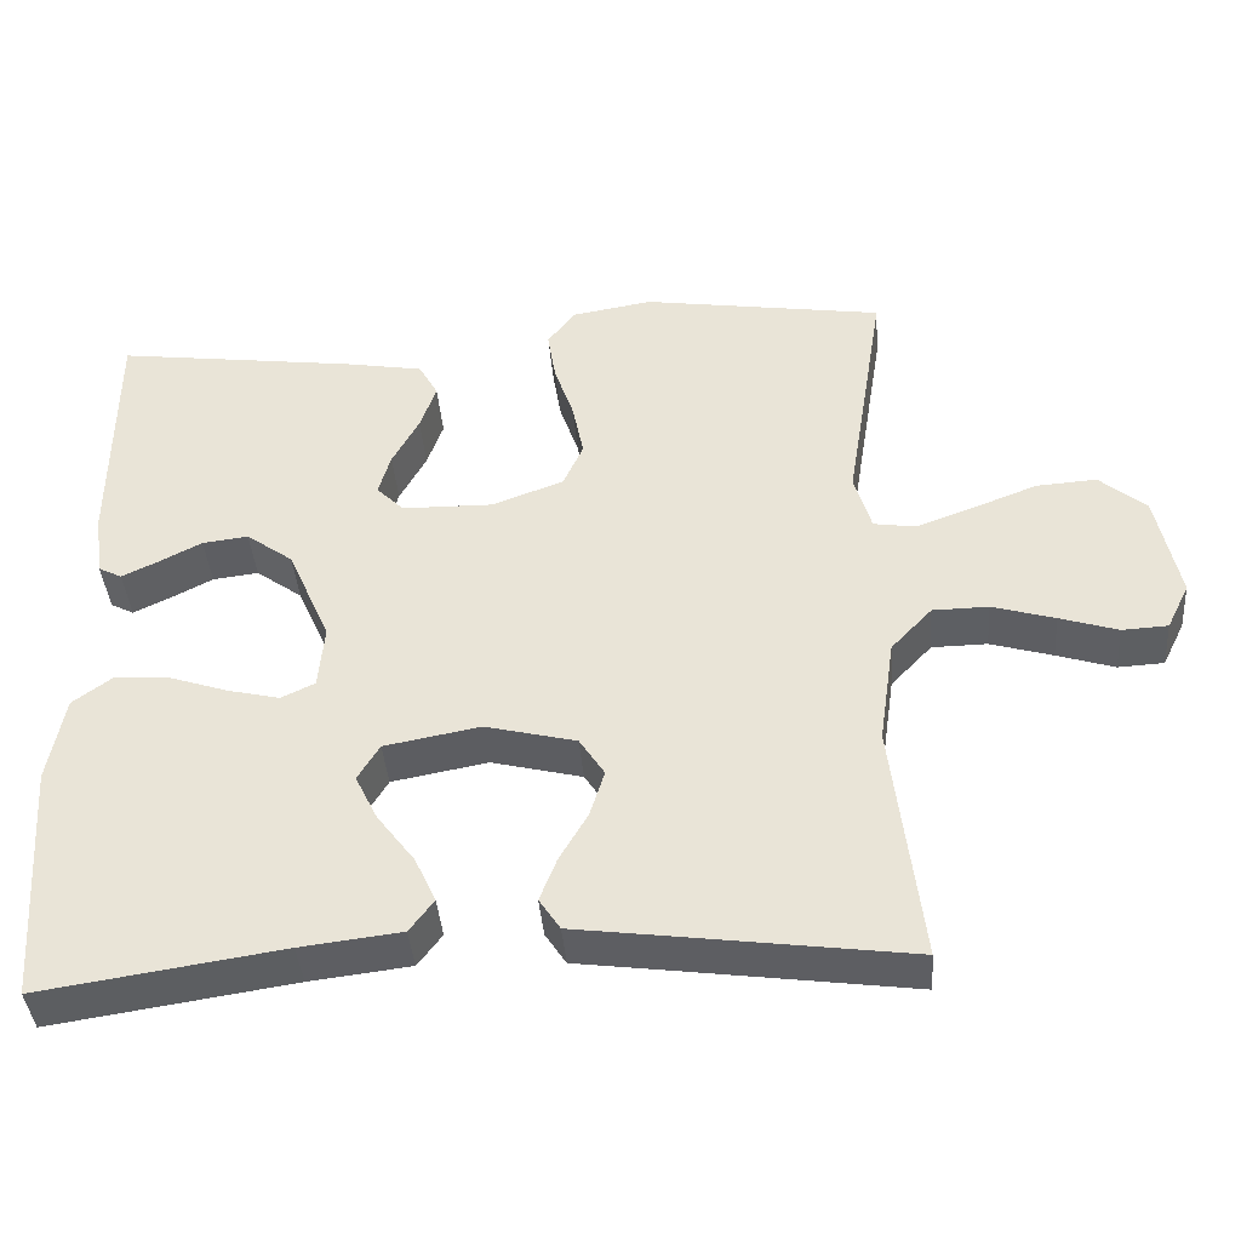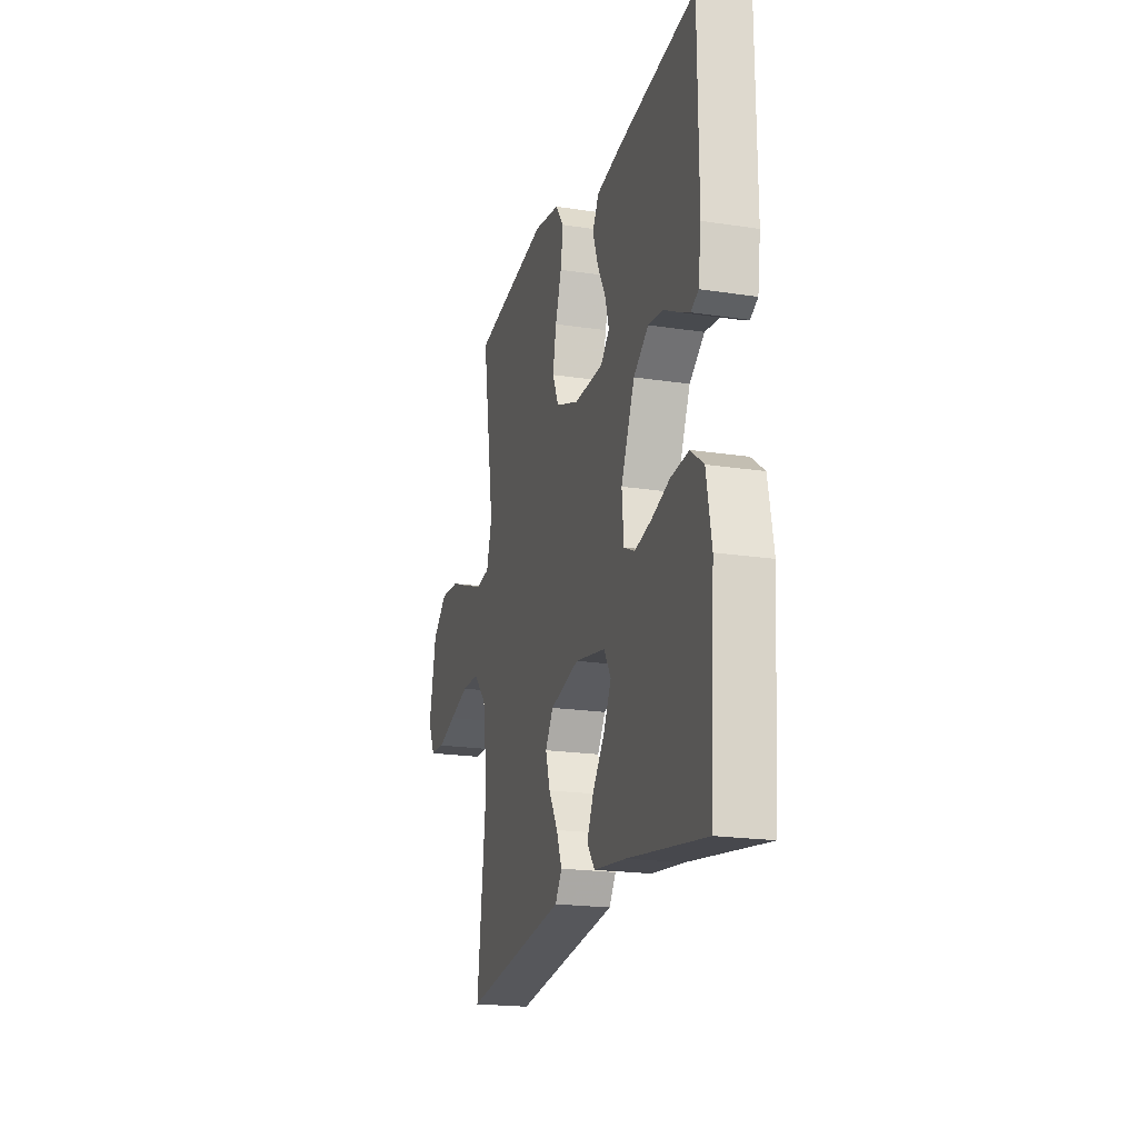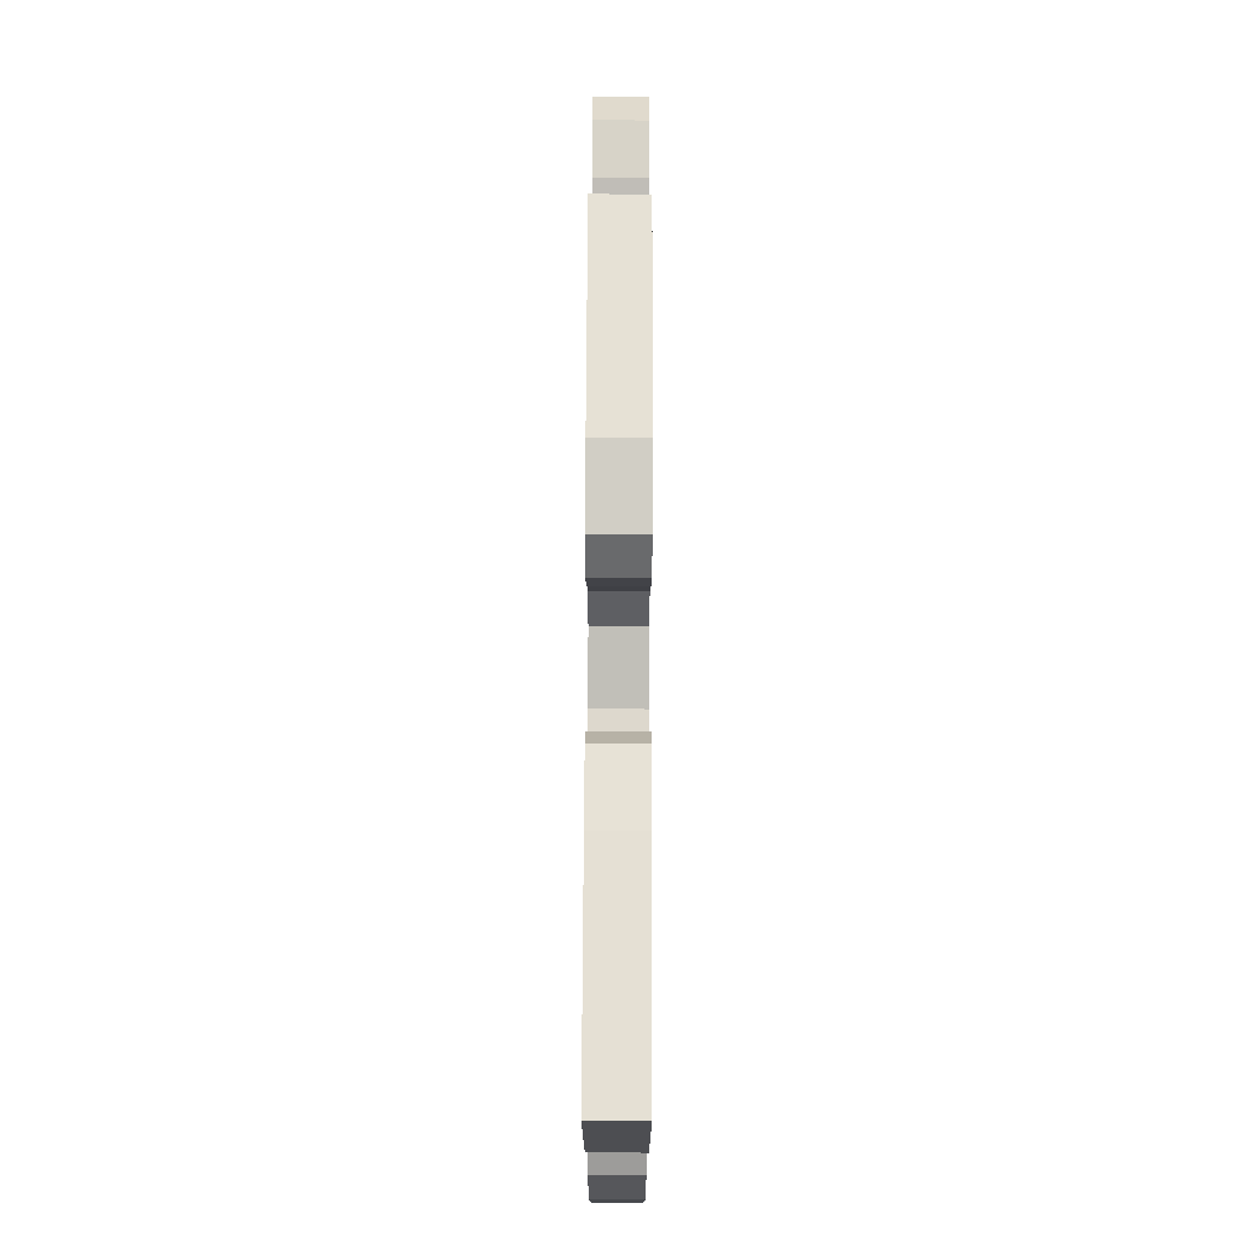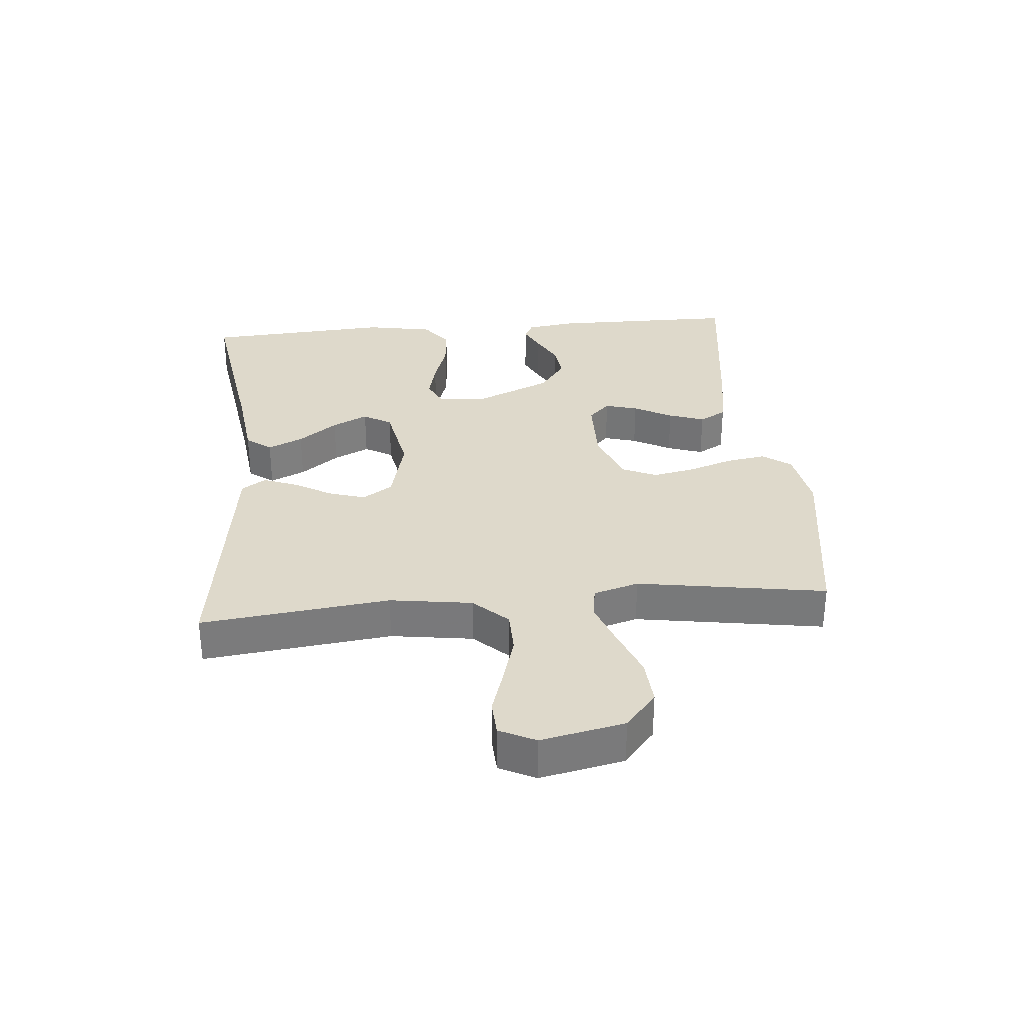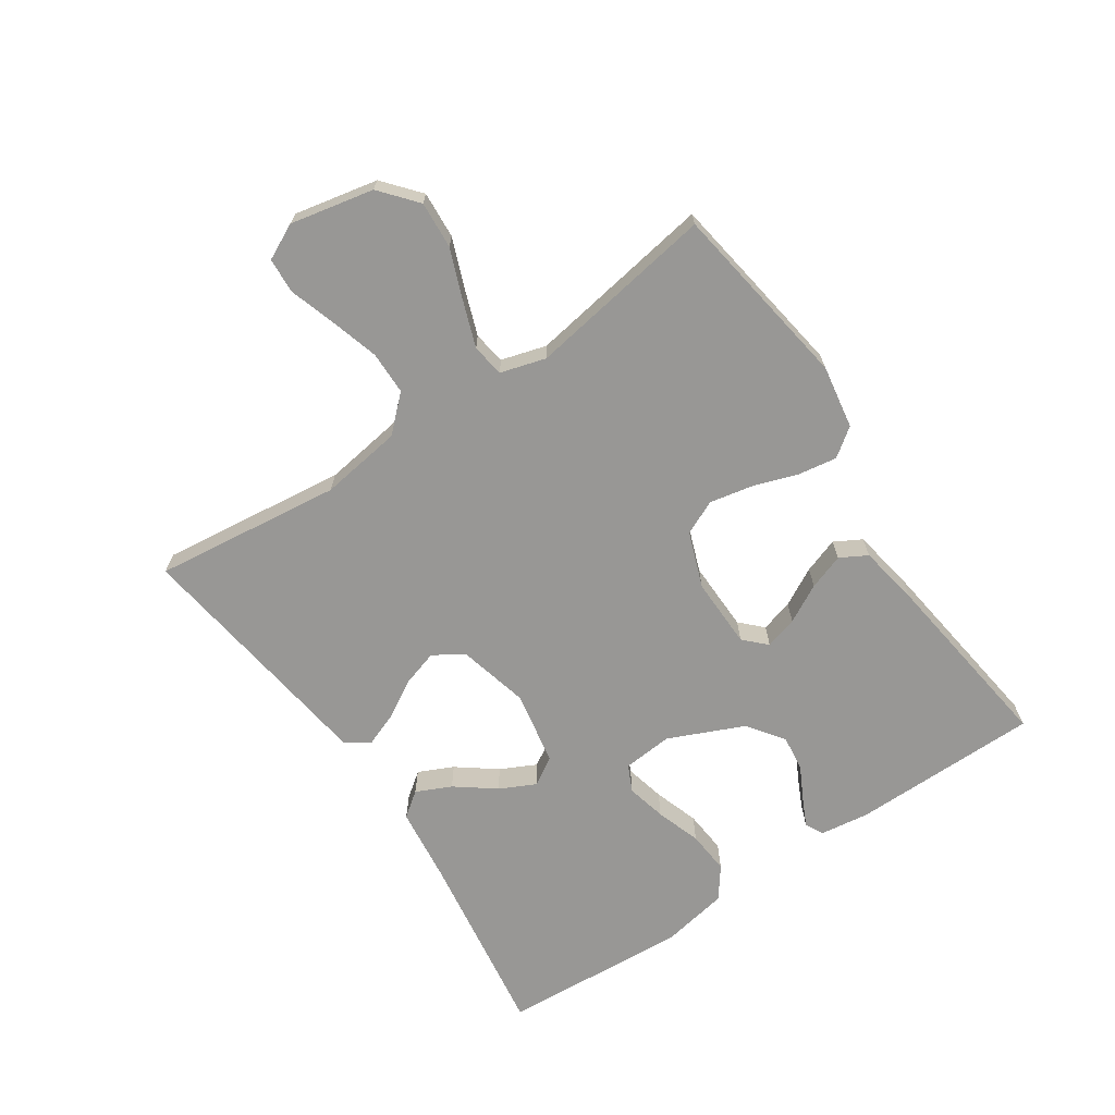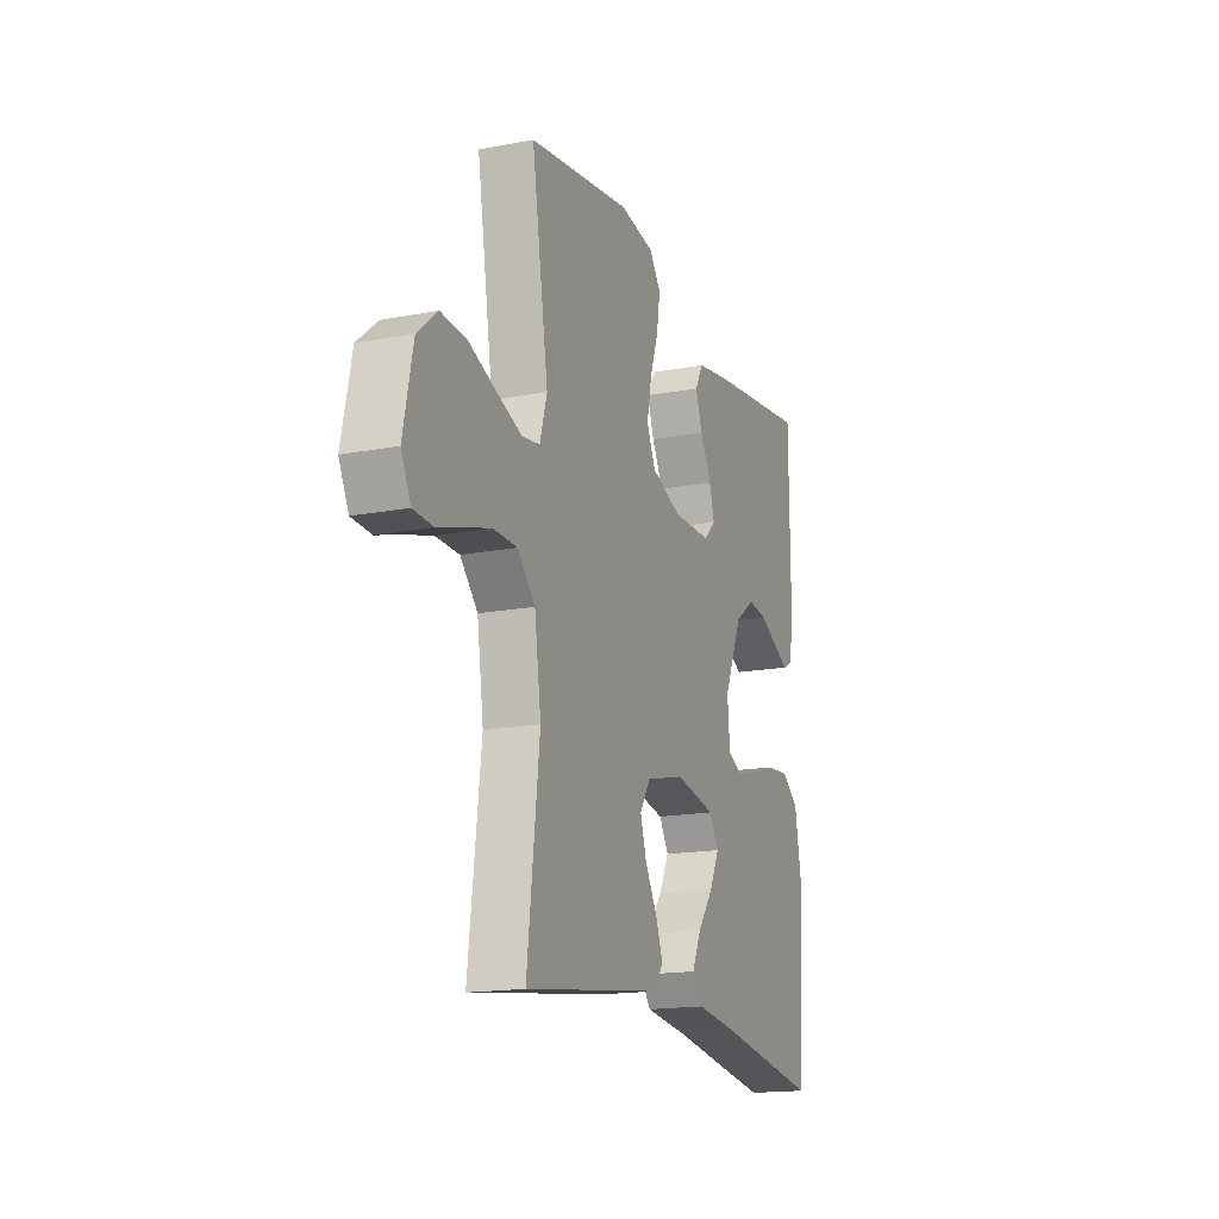
<metadata>
{"format":"obj","ext":"obj","renderer":"f3d","projection":"perspective","resolution":1024,"background":"white","views":[{"elev":-40.0,"azim":-175.5,"up":"+Z"},{"elev":-20.0,"azim":74.2,"up":"+Z"},{"elev":73.3,"azim":90.2,"up":"+Z"},{"elev":31.8,"azim":-95.1,"up":"+Y"},{"elev":-68.2,"azim":-56.0,"up":"+Y"},{"elev":-16.8,"azim":-69.0,"up":"+Z"}]}
</metadata>
<code>
v 0.5 0.07 0.5
v 0.502 0.07 0.2
v 0.491 0.07 0.121
v 0.462 0.07 0.106
v 0.418 0.07 0.127
v 0.364 0.07 0.155
v 0.307 0.07 0.162
v 0.249 0.07 0.12
v 0.196 0.07 0
v 0.203 0.07 -0.08
v 0.245 0.07 -0.1
v 0.309 0.07 -0.085
v 0.381 0.07 -0.061
v 0.45 0.07 -0.055
v 0.5 0.07 -0.092
v 0.52 0.07 -0.2
v 0.5 0.07 -0.5
v 0.2 0.07 -0.455
v 0.075 0.07 -0.44
v 0.045 0.07 -0.4
v 0.071 0.07 -0.344
v 0.118 0.07 -0.282
v 0.146 0.07 -0.225
v 0.119 0.07 -0.18
v 0 0.07 -0.158
v -0.113 0.07 -0.186
v -0.144 0.07 -0.234
v -0.126 0.07 -0.292
v -0.091 0.07 -0.352
v -0.07 0.07 -0.406
v -0.096 0.07 -0.445
v -0.2 0.07 -0.459
v -0.5 0.07 -0.5
v -0.464 0.07 -0.2
v -0.483 0.07 -0.069
v -0.534 0.07 -0.015
v -0.603 0.07 -0.014
v -0.681 0.07 -0.037
v -0.753 0.07 -0.06
v -0.81 0.07 -0.057
v -0.838 0.07 0
v -0.81 0.07 0.133
v -0.752 0.07 0.182
v -0.677 0.07 0.177
v -0.597 0.07 0.146
v -0.525 0.07 0.12
v -0.473 0.07 0.128
v -0.452 0.07 0.2
v -0.5 0.07 0.5
v -0.2 0.07 0.546
v -0.099 0.07 0.529
v -0.066 0.07 0.484
v -0.076 0.07 0.421
v -0.1 0.07 0.351
v -0.114 0.07 0.282
v -0.089 0.07 0.227
v 0 0.07 0.194
v 0.113 0.07 0.196
v 0.147 0.07 0.23
v 0.132 0.07 0.282
v 0.099 0.07 0.343
v 0.079 0.07 0.4
v 0.103 0.07 0.443
v 0.2 0.07 0.46
v 0.5 0 0.5
v 0.502 0 0.2
v 0.491 0 0.121
v 0.462 0 0.106
v 0.418 0 0.127
v 0.364 0 0.155
v 0.307 0 0.162
v 0.249 0 0.12
v 0.196 0 0
v 0.203 0 -0.08
v 0.245 0 -0.1
v 0.309 0 -0.085
v 0.381 0 -0.061
v 0.45 0 -0.055
v 0.5 0 -0.092
v 0.52 0 -0.2
v 0.5 0 -0.5
v 0.2 0 -0.455
v 0.075 0 -0.44
v 0.045 0 -0.4
v 0.071 0 -0.344
v 0.118 0 -0.282
v 0.146 0 -0.225
v 0.119 0 -0.18
v 0 0 -0.158
v -0.113 0 -0.186
v -0.144 0 -0.234
v -0.126 0 -0.292
v -0.091 0 -0.352
v -0.07 0 -0.406
v -0.096 0 -0.445
v -0.2 0 -0.459
v -0.5 0 -0.5
v -0.464 0 -0.2
v -0.483 0 -0.069
v -0.534 0 -0.015
v -0.603 0 -0.014
v -0.681 0 -0.037
v -0.753 0 -0.06
v -0.81 0 -0.057
v -0.838 0 0
v -0.81 0 0.133
v -0.752 0 0.182
v -0.677 0 0.177
v -0.597 0 0.146
v -0.525 0 0.12
v -0.473 0 0.128
v -0.452 0 0.2
v -0.5 0 0.5
v -0.2 0 0.546
v -0.099 0 0.529
v -0.066 0 0.484
v -0.076 0 0.421
v -0.1 0 0.351
v -0.114 0 0.282
v -0.089 0 0.227
v 0 0 0.194
v 0.113 0 0.196
v 0.147 0 0.23
v 0.132 0 0.282
v 0.099 0 0.343
v 0.079 0 0.4
v 0.103 0 0.443
v 0.2 0 0.46
f 60 61 62 63
f 59 60 63 64
f 51 52 53 54
f 51 54 55
f 48 49 50 51
f 47 48 51 55
f 42 43 44 45
f 42 45 46
f 41 42 46
f 38 39 40 41
f 37 38 41 46
f 36 37 46 47
f 32 33 34
f 32 34 35
f 31 32 35
f 28 29 30 31
f 27 28 31 35
f 26 27 35 36
f 19 20 21 22
f 18 19 22 23
f 17 18 23
f 16 17 23 24
f 12 13 14 15
f 11 12 15 16
f 3 4 5 6
f 1 2 3 6
f 59 64 1 6
f 58 59 6 7
f 57 58 7 8
f 36 47 55 56
f 25 26 36 56
f 25 56 57
f 11 16 24 25
f 10 11 25
f 9 10 25 57
f 8 9 57
f 127 126 125 124
f 128 127 124 123
f 118 117 116 115
f 119 118 115
f 115 114 113 112
f 119 115 112 111
f 109 108 107 106
f 110 109 106
f 110 106 105
f 105 104 103 102
f 110 105 102 101
f 111 110 101 100
f 98 97 96
f 99 98 96
f 99 96 95
f 95 94 93 92
f 99 95 92 91
f 100 99 91 90
f 86 85 84 83
f 87 86 83 82
f 87 82 81
f 88 87 81 80
f 79 78 77 76
f 80 79 76 75
f 70 69 68 67
f 70 67 66 65
f 70 65 128 123
f 71 70 123 122
f 72 71 122 121
f 120 119 111 100
f 120 100 90 89
f 121 120 89
f 89 88 80 75
f 89 75 74
f 121 89 74 73
f 121 73 72
f 1 65 66 2
f 2 66 67 3
f 3 67 68 4
f 4 68 69 5
f 5 69 70 6
f 6 70 71 7
f 7 71 72 8
f 8 72 73 9
f 9 73 74 10
f 10 74 75 11
f 11 75 76 12
f 12 76 77 13
f 13 77 78 14
f 14 78 79 15
f 15 79 80 16
f 16 80 81 17
f 17 81 82 18
f 18 82 83 19
f 19 83 84 20
f 20 84 85 21
f 21 85 86 22
f 22 86 87 23
f 23 87 88 24
f 24 88 89 25
f 25 89 90 26
f 26 90 91 27
f 27 91 92 28
f 28 92 93 29
f 29 93 94 30
f 30 94 95 31
f 31 95 96 32
f 32 96 97 33
f 33 97 98 34
f 34 98 99 35
f 35 99 100 36
f 36 100 101 37
f 37 101 102 38
f 38 102 103 39
f 39 103 104 40
f 40 104 105 41
f 41 105 106 42
f 42 106 107 43
f 43 107 108 44
f 44 108 109 45
f 45 109 110 46
f 46 110 111 47
f 47 111 112 48
f 48 112 113 49
f 49 113 114 50
f 50 114 115 51
f 51 115 116 52
f 52 116 117 53
f 53 117 118 54
f 54 118 119 55
f 55 119 120 56
f 56 120 121 57
f 57 121 122 58
f 58 122 123 59
f 59 123 124 60
f 60 124 125 61
f 61 125 126 62
f 62 126 127 63
f 63 127 128 64
f 64 128 65 1

</code>
